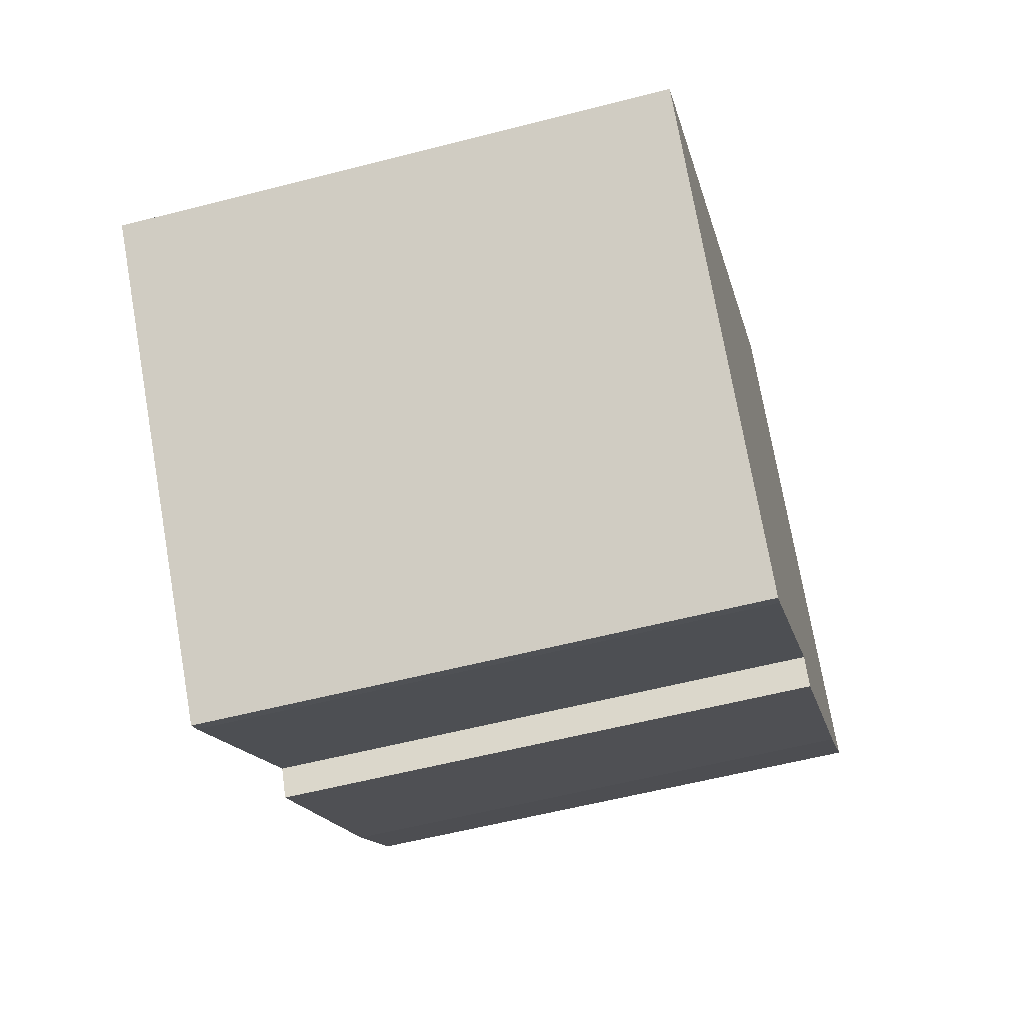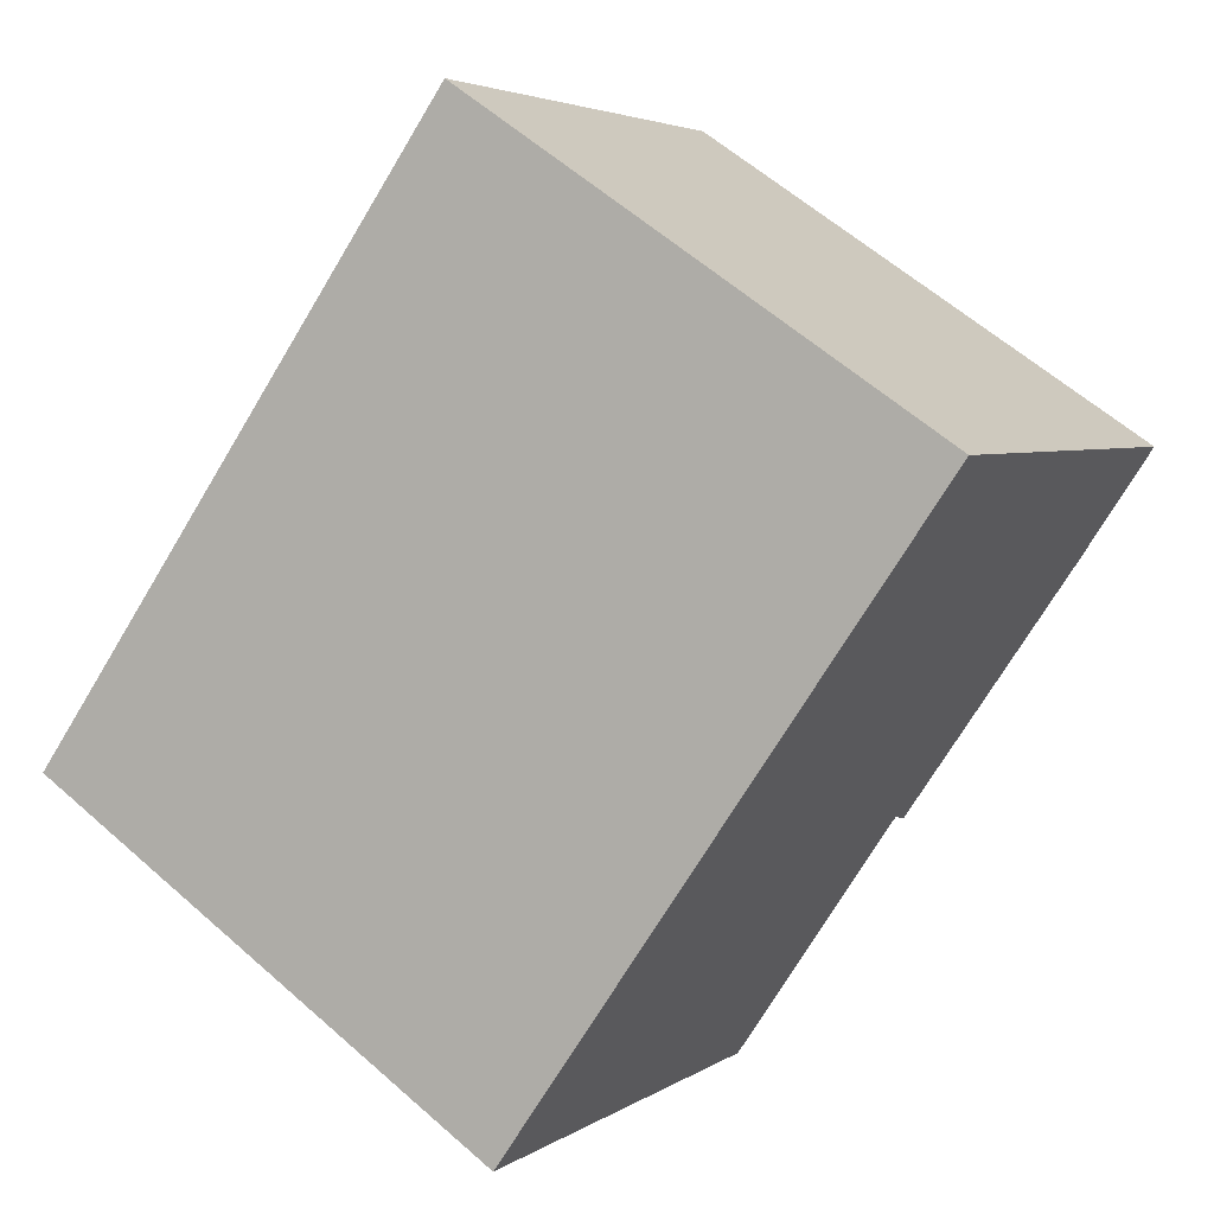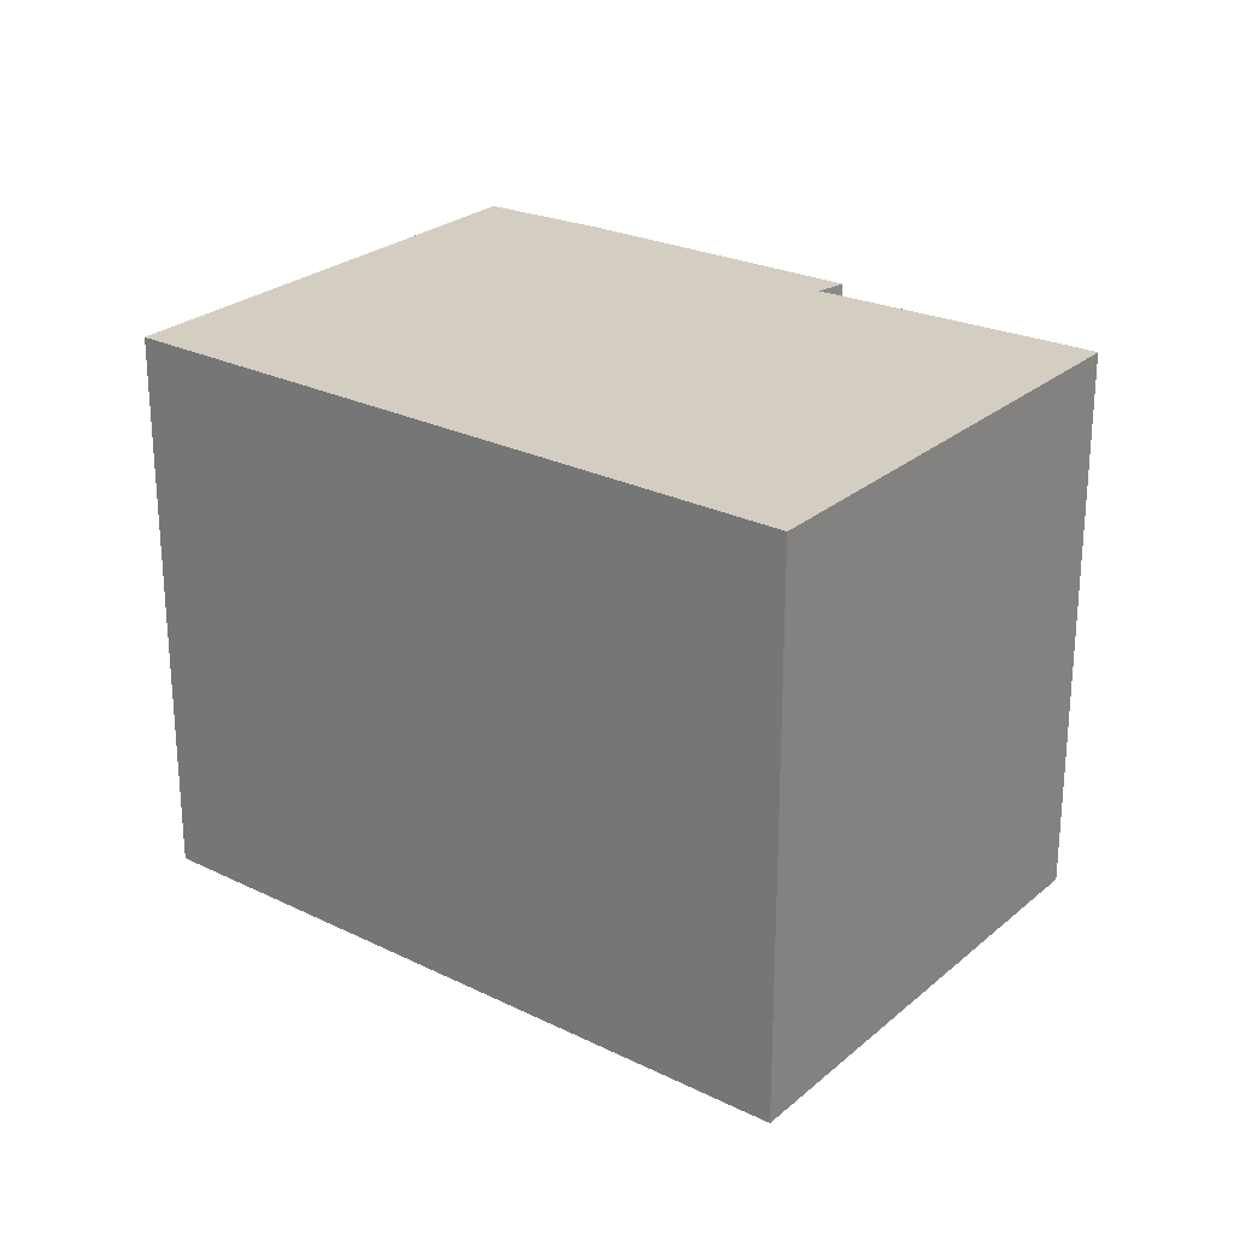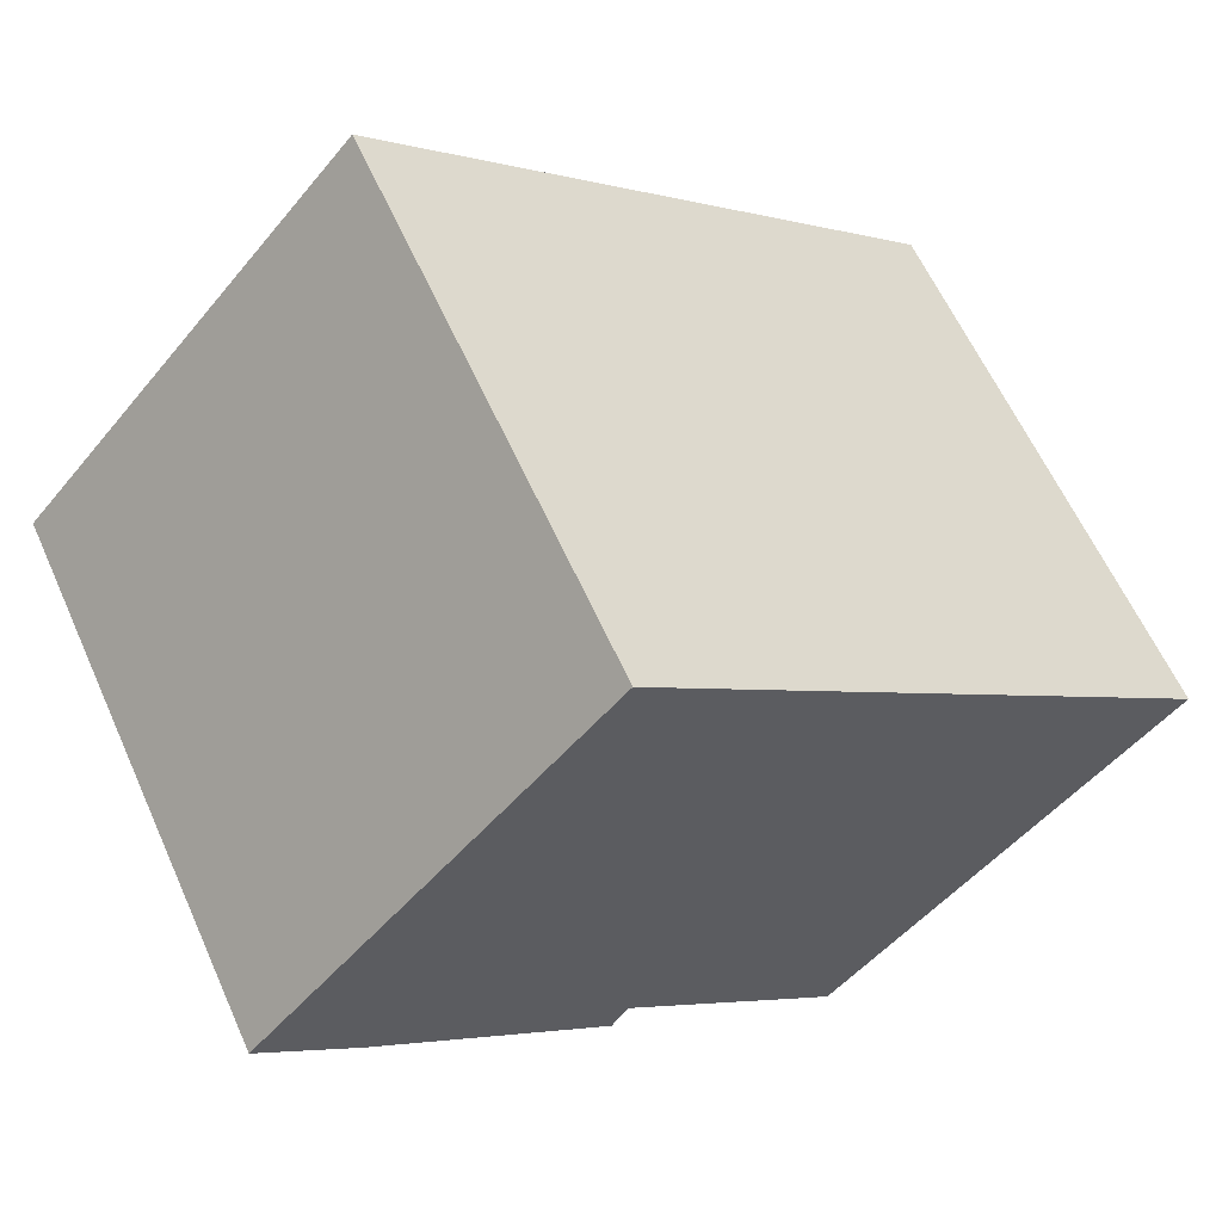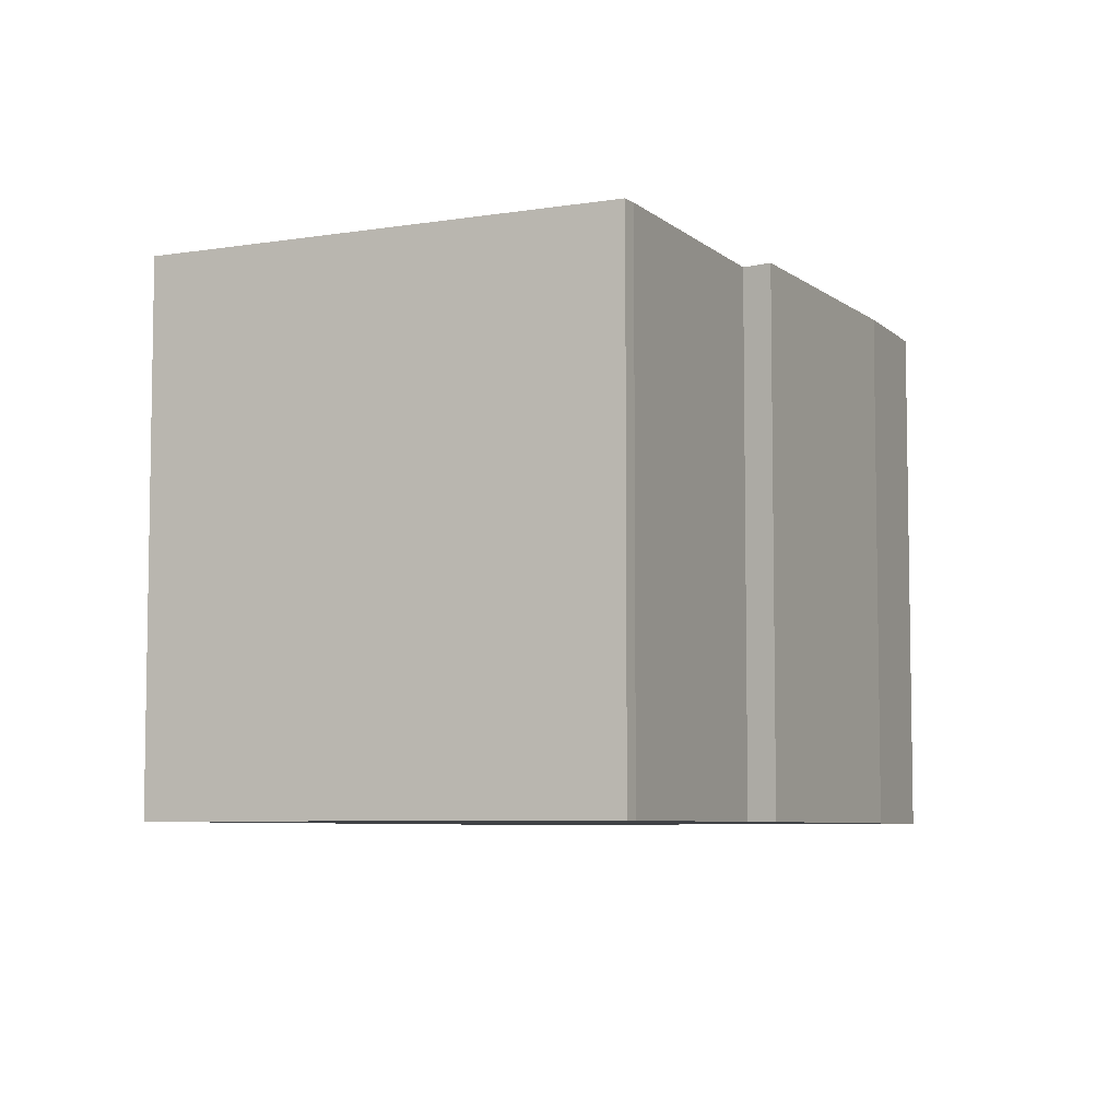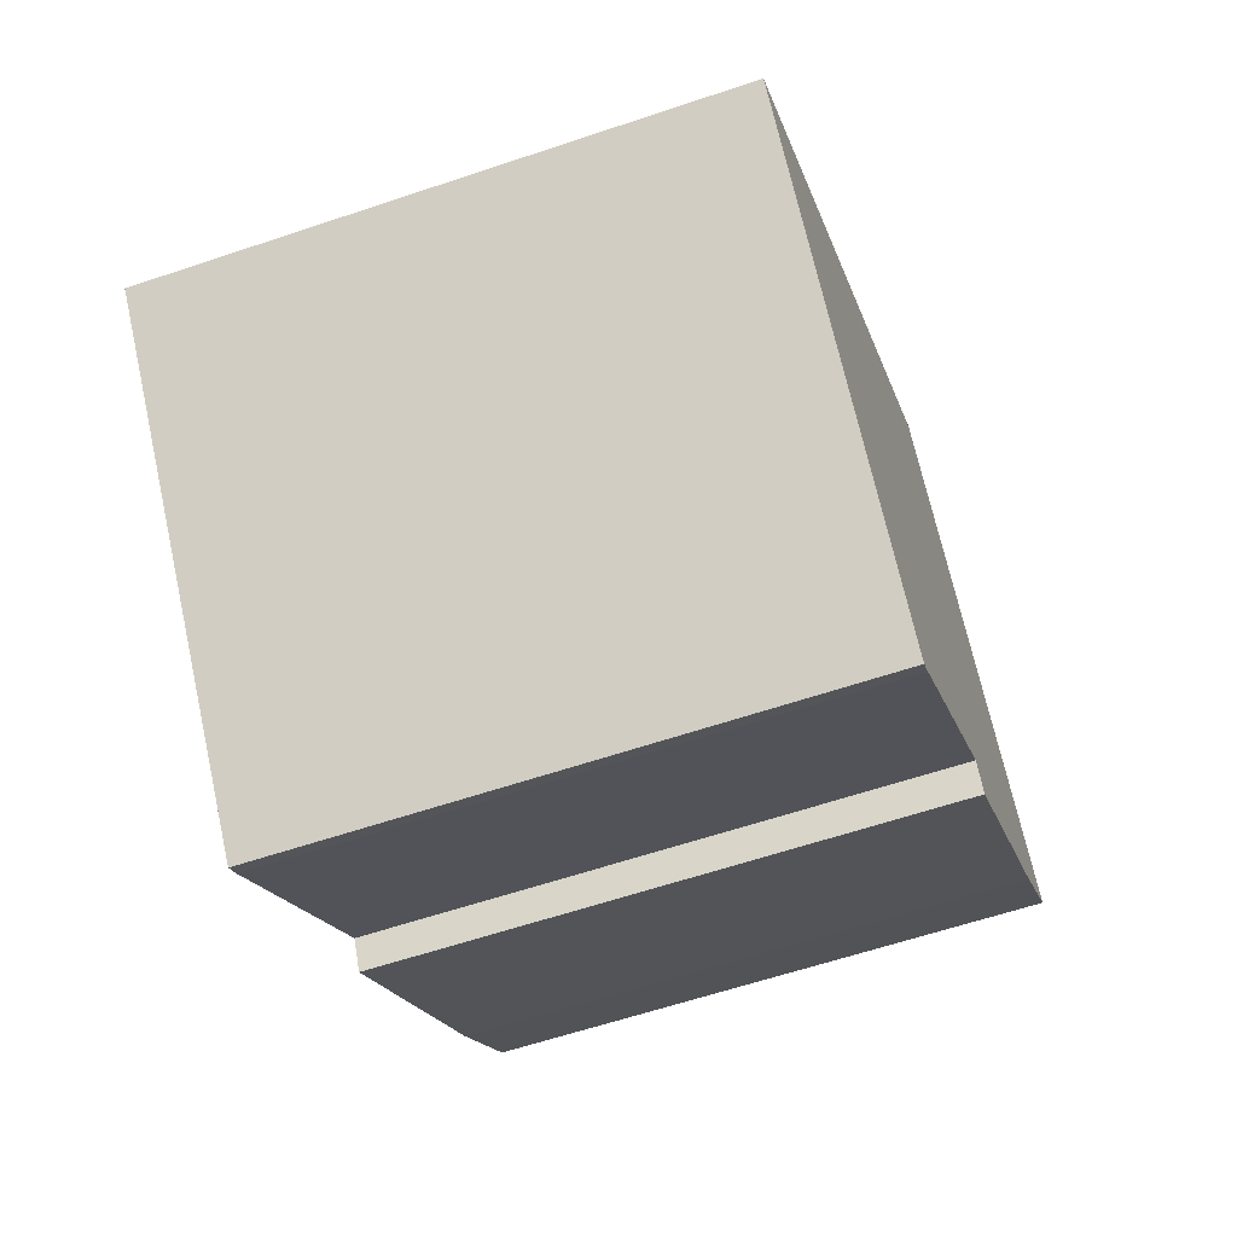
<metadata>
{"format":"obj","ext":"obj","renderer":"f3d","projection":"perspective","resolution":1024,"background":"white","views":[{"elev":-57.1,"azim":105.1,"up":"+Z"},{"elev":60.4,"azim":132.0,"up":"+Z"},{"elev":25.3,"azim":78.1,"up":"+Y"},{"elev":61.1,"azim":-24.1,"up":"+Z"},{"elev":-6.4,"azim":157.2,"up":"+Y"},{"elev":-60.8,"azim":109.0,"up":"+Z"}]}
</metadata>
<code>
v  1.012 5.964 -0.966
v  3.692 5.964 -2.808
v  3.513 5.964 -3.106
v  5.92 5.964 -4.846
v  9.68 5.964 -0.843
v  6.064 5.964 -4.962
v  0 5.964 3.652e-16
v  3.694 5.964 4.129
v  6.064 3.038e-16 -4.962
v  5.92 2.967e-16 -4.846
v  3.692 1.719e-16 -2.808
v  3.513 1.902e-16 -3.106
v  1.012 5.915e-17 -0.966
v  0 0 0
v  9.68 5.162e-17 -0.843
v  3.694 -2.528e-16 4.129
g defaultobject
f 1 2 3
f 4 5 6
f 5 4 2
f 5 2 1
f 5 1 7
f 5 7 8
f 9 4 6
f 4 9 10
f 10 2 4
f 2 10 11
f 12 1 3
f 1 12 13
f 13 7 1
f 7 13 14
f 11 3 2
f 3 11 12
f 15 6 5
f 6 15 9
f 14 8 7
f 8 14 16
f 16 5 8
f 5 16 15
f 13 16 14
f 16 13 12
f 16 12 11
f 16 11 10
f 16 10 9
f 16 9 15

</code>
